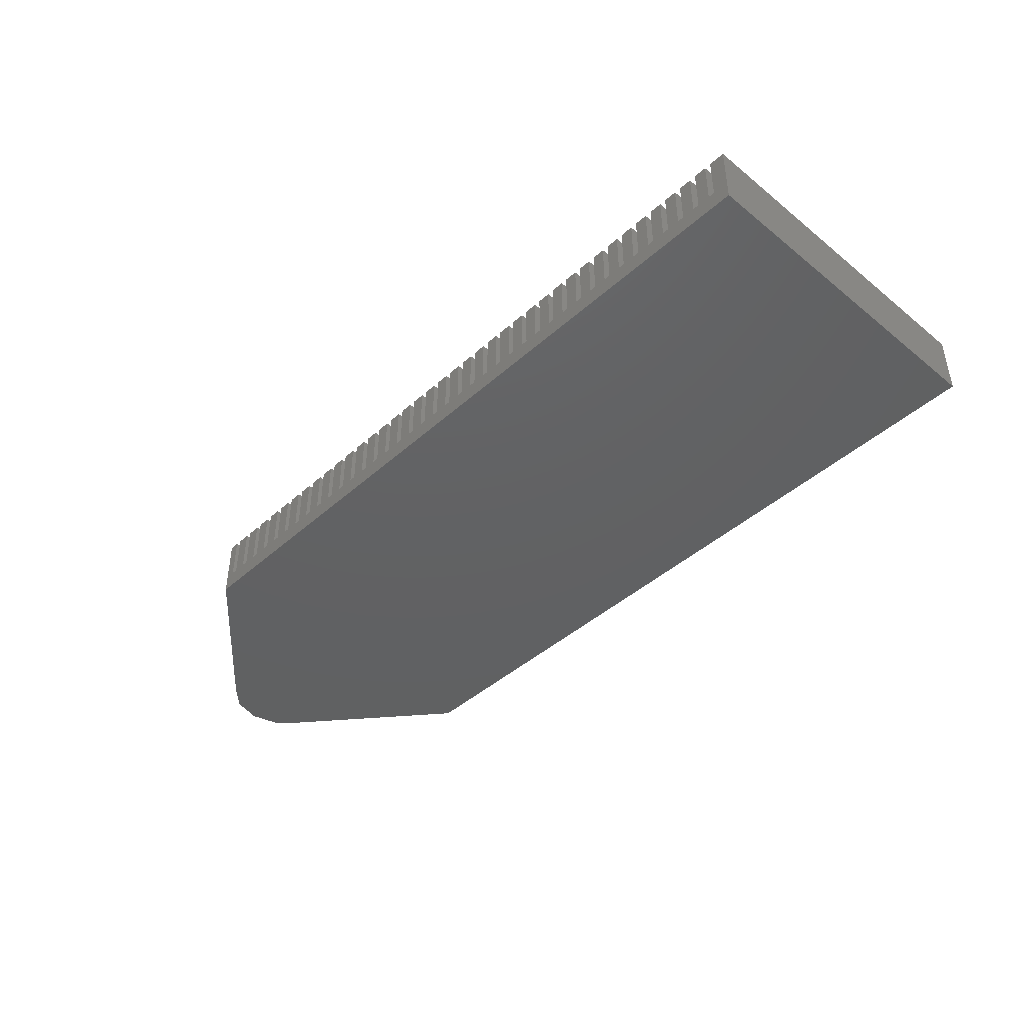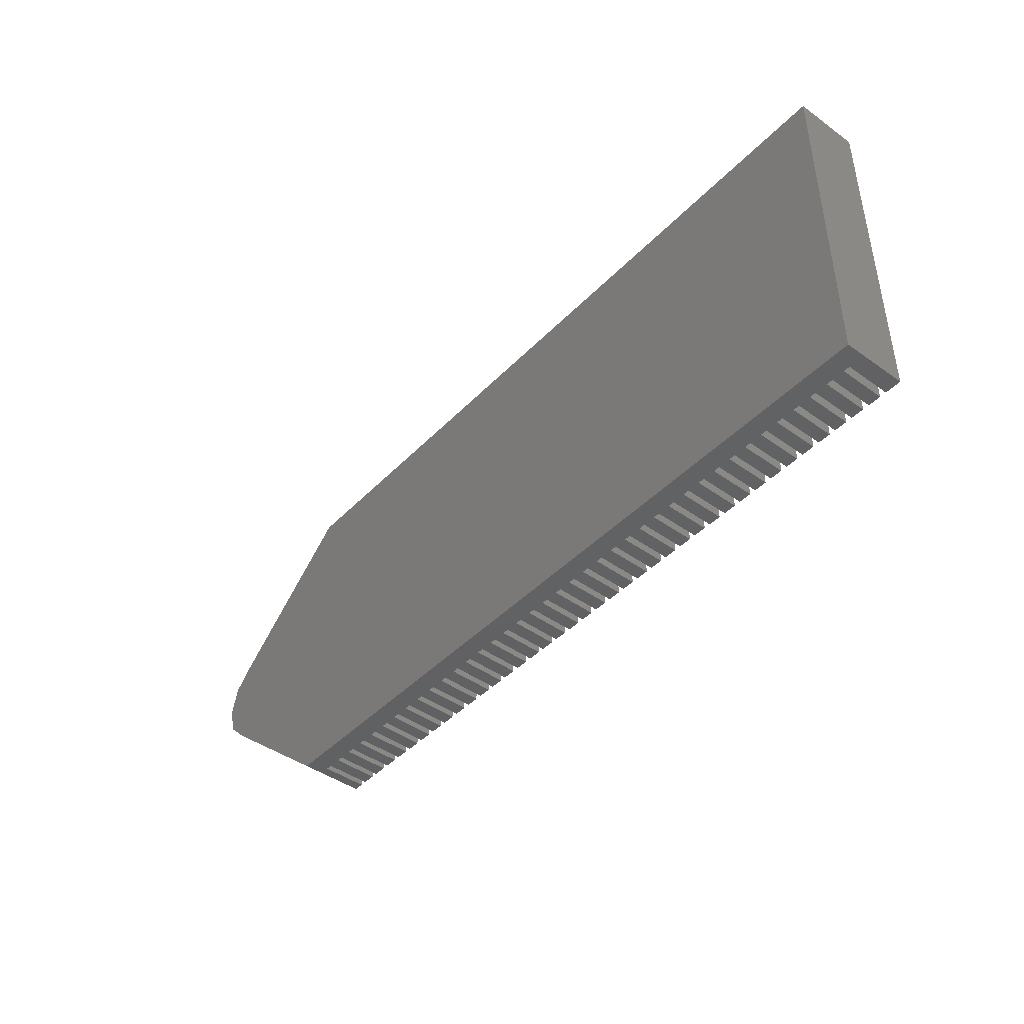
<metadata>
{"format":"stl","ext":"stl","renderer":"f3d","projection":"perspective","resolution":1024,"background":"white","views":[{"elev":-43.2,"azim":-133.6,"up":"+Z"},{"elev":-43.8,"azim":-130.1,"up":"+Y"}]}
</metadata>
<code>
# stl→obj: 394 verts, 784 faces
v 2.94 0 2.5
v 2.94 45 8.4
v 2.94 45 2.5
v 2.94 0 8.4
v 2.1 45 2.5
v 2.1 0 2.5
v 2.1 0 8.4
v 2.1 45 8.4
v 5.46 0 2.5
v 5.46 45 8.4
v 5.46 45 2.5
v 5.46 0 8.4
v 4.62 45 2.5
v 4.62 0 2.5
v 4.62 0 8.4
v 4.62 45 8.4
v 7.98 0 2.5
v 7.98 45 8.4
v 7.98 45 2.5
v 7.98 0 8.4
v 7.14 45 2.5
v 7.14 0 2.5
v 7.14 0 8.4
v 7.14 45 8.4
v 10.5 0 2.5
v 10.5 45 8.4
v 10.5 45 2.5
v 10.5 0 8.4
v 9.66 45 2.5
v 9.66 0 2.5
v 9.66 0 8.4
v 9.66 45 8.4
v 13.02 0 2.5
v 13.02 45 8.4
v 13.02 45 2.5
v 13.02 0 8.4
v 12.18 45 2.5
v 12.18 0 2.5
v 12.18 0 8.4
v 12.18 45 8.4
v 15.54 0 2.5
v 15.54 45 8.4
v 15.54 45 2.5
v 15.54 0 8.4
v 14.7 45 2.5
v 14.7 0 2.5
v 14.7 0 8.4
v 14.7 45 8.4
v 18.06 0 2.5
v 18.06 45 8.4
v 18.06 45 2.5
v 18.06 0 8.4
v 17.22 45 2.5
v 17.22 0 2.5
v 17.22 0 8.4
v 17.22 45 8.4
v 20.58 0 2.5
v 20.58 45 8.4
v 20.58 45 2.5
v 20.58 0 8.4
v 19.74 45 2.5
v 19.74 0 2.5
v 19.74 0 8.4
v 19.74 45 8.4
v 23.1 0 2.5
v 23.1 45 8.4
v 23.1 45 2.5
v 23.1 0 8.4
v 22.26 45 2.5
v 22.26 0 2.5
v 22.26 0 8.4
v 22.26 45 8.4
v 25.62 0 2.5
v 25.62 45 8.4
v 25.62 45 2.5
v 25.62 0 8.4
v 24.78 45 2.5
v 24.78 0 2.5
v 24.78 0 8.4
v 24.78 45 8.4
v 28.14 0 2.5
v 28.14 45 8.4
v 28.14 45 2.5
v 28.14 0 8.4
v 27.3 45 2.5
v 27.3 0 2.5
v 27.3 0 8.4
v 27.3 45 8.4
v 30.66 0 2.5
v 30.66 45 8.4
v 30.66 45 2.5
v 30.66 0 8.4
v 29.82 45 2.5
v 29.82 0 2.5
v 29.82 0 8.4
v 29.82 45 8.4
v 33.18 0 2.5
v 33.18 45 8.4
v 33.18 45 2.5
v 33.18 0 8.4
v 32.34 45 2.5
v 32.34 0 2.5
v 32.34 0 8.4
v 32.34 45 8.4
v 35.7 0 2.5
v 35.7 45 8.4
v 35.7 45 2.5
v 35.7 0 8.4
v 34.86 45 2.5
v 34.86 0 2.5
v 34.86 0 8.4
v 34.86 45 8.4
v 38.22 0 2.5
v 38.22 45 8.4
v 38.22 45 2.5
v 38.22 0 8.4
v 37.38 45 2.5
v 37.38 0 2.5
v 37.38 0 8.4
v 37.38 45 8.4
v 40.74 0 2.5
v 40.74 45 8.4
v 40.74 45 2.5
v 40.74 0 8.4
v 39.9 45 2.5
v 39.9 0 2.5
v 39.9 0 8.4
v 39.9 45 8.4
v 43.26 0 2.5
v 43.26 45 8.4
v 43.26 45 2.5
v 43.26 0 8.4
v 42.42 45 2.5
v 42.42 0 2.5
v 42.42 0 8.4
v 42.42 45 8.4
v 45.78 0 2.5
v 45.78 45 8.4
v 45.78 45 2.5
v 45.78 0 8.4
v 44.94 45 2.5
v 44.94 0 2.5
v 44.94 0 8.4
v 44.94 45 8.4
v 48.3 0 2.5
v 48.3 45 8.4
v 48.3 45 2.5
v 48.3 0 8.4
v 47.46 45 2.5
v 47.46 0 2.5
v 47.46 0 8.4
v 47.46 45 8.4
v 50.82 0 2.5
v 50.82 45 8.4
v 50.82 45 2.5
v 50.82 0 8.4
v 49.98 45 2.5
v 49.98 0 2.5
v 49.98 0 8.4
v 49.98 45 8.4
v 53.34 0 2.5
v 53.34 45 8.4
v 53.34 45 2.5
v 53.34 0 8.4
v 52.5 45 2.5
v 52.5 0 2.5
v 52.5 0 8.4
v 52.5 45 8.4
v 55.86 0 2.5
v 55.86 45 8.4
v 55.86 45 2.5
v 55.86 0 8.4
v 55.02 45 2.5
v 55.02 0 2.5
v 55.02 0 8.4
v 55.02 45 8.4
v 58.38 0 2.5
v 58.38 45 8.4
v 58.38 45 2.5
v 58.38 0 8.4
v 57.54 45 2.5
v 57.54 0 2.5
v 57.54 0 8.4
v 57.54 45 8.4
v 60.9 0 2.5
v 60.9 45 8.4
v 60.9 45 2.5
v 60.9 0 8.4
v 60.06 45 2.5
v 60.06 0 2.5
v 60.06 0 8.4
v 60.06 45 8.4
v 63.42 0 2.5
v 63.42 45 8.4
v 63.42 45 2.5
v 63.42 0 8.4
v 62.58 45 2.5
v 62.58 0 2.5
v 62.58 0 8.4
v 62.58 45 8.4
v 65.94 0 2.5
v 65.94 45 8.4
v 65.94 45 2.5
v 65.94 0 8.4
v 65.1 45 2.5
v 65.1 0 2.5
v 65.1 0 8.4
v 65.1 45 8.4
v 68.46 0 2.5
v 68.46 45 8.4
v 68.46 45 2.5
v 68.46 0 8.4
v 67.62 45 2.5
v 67.62 0 2.5
v 67.62 0 8.4
v 67.62 45 8.4
v 70.98 0 2.5
v 70.98 45 8.4
v 70.98 45 2.5
v 70.98 0 8.4
v 70.14 45 2.5
v 70.14 0 2.5
v 70.14 0 8.4
v 70.14 45 8.4
v 73.5 0 2.5
v 73.5 45 8.4
v 73.5 45 2.5
v 73.5 0 8.4
v 72.66 45 2.5
v 72.66 0 2.5
v 72.66 0 8.4
v 72.66 45 8.4
v 76.02 0 2.5
v 76.02 45 8.4
v 76.02 45 2.5
v 76.02 0 8.4
v 75.18 45 2.5
v 75.18 0 2.5
v 75.18 0 8.4
v 75.18 45 8.4
v 78.54 0 2.5
v 78.54 45 8.4
v 78.54 45 2.5
v 78.54 0 8.4
v 77.7 45 2.5
v 77.7 0 2.5
v 77.7 0 8.4
v 77.7 45 8.4
v 81.06 0 2.5
v 81.06 45 8.4
v 81.06 45 2.5
v 81.06 0 8.4
v 80.22 45 2.5
v 80.22 0 2.5
v 80.22 0 8.4
v 80.22 45 8.4
v 83.58 0 2.5
v 83.58 45 8.4
v 83.58 45 2.5
v 83.58 0 8.4
v 82.74 45 2.5
v 82.74 0 2.5
v 82.74 0 8.4
v 82.74 45 8.4
v 86.1 0 2.5
v 86.1 45 8.4
v 86.1 45 2.5
v 86.1 0 8.4
v 85.26 45 2.5
v 85.26 0 2.5
v 85.26 0 8.4
v 85.26 45 8.4
v 88.62 0 2.5
v 88.62 45 8.4
v 88.62 45 2.5
v 88.62 0 8.4
v 87.78 45 2.5
v 87.78 0 2.5
v 87.78 0 8.4
v 87.78 45 8.4
v 91.14 0 2.5
v 91.14 45 8.4
v 91.14 45 2.5
v 91.14 0 8.4
v 90.3 45 2.5
v 90.3 0 2.5
v 90.3 0 8.4
v 90.3 45 8.4
v 93.66 0 2.5
v 93.66 45 8.4
v 93.66 45 2.5
v 93.66 0 8.4
v 92.82 45 2.5
v 92.82 0 2.5
v 92.82 0 8.4
v 92.82 45 8.4
v 96.18 0 2.5
v 96.18 45 8.4
v 96.18 45 2.5
v 96.18 0 8.4
v 95.34 45 2.5
v 95.34 0 2.5
v 95.34 0 8.4
v 95.34 45 8.4
v 98.7 0 2.5
v 98.7 45 8.4
v 98.7 45 2.5
v 98.7 0 8.4
v 97.86 45 2.5
v 97.86 0 2.5
v 97.86 0 8.4
v 97.86 45 8.4
v 101.2 1.041 2.5
v 101.2 43.96 8.4
v 101.2 43.96 2.5
v 101.2 1.041 8.4
v 100.4 44.68 2.5
v 100.4 0.3244 2.5
v 100.4 0.3244 8.4
v 100.4 44.68 8.4
v 103.7 3.192 2.5
v 103.7 41.81 8.4
v 103.7 41.81 2.5
v 103.7 3.192 8.4
v 102.9 42.52 2.5
v 102.9 2.475 2.5
v 102.9 2.475 8.4
v 102.9 42.52 8.4
v 106.3 5.343 2.5
v 106.3 39.66 8.4
v 106.3 39.66 2.5
v 106.3 5.343 8.4
v 105.4 40.37 2.5
v 105.4 4.626 2.5
v 105.4 4.626 8.4
v 105.4 40.37 8.4
v 108.8 7.495 2.5
v 108.8 37.51 8.4
v 108.8 37.51 2.5
v 108.8 7.495 8.4
v 107.9 38.22 2.5
v 107.9 6.777 2.5
v 107.9 6.777 8.4
v 107.9 38.22 8.4
v 111.3 9.646 2.5
v 111.3 35.35 8.4
v 111.3 35.35 2.5
v 111.3 9.646 8.4
v 110.5 36.07 2.5
v 110.5 8.929 2.5
v 110.5 8.929 8.4
v 110.5 36.07 8.4
v 113.8 11.8 2.5
v 113.8 33.2 8.4
v 113.8 33.2 2.5
v 113.8 11.8 8.4
v 113 33.92 2.5
v 113 11.08 2.5
v 113 11.08 8.4
v 113 33.92 8.4
v 116.3 13.95 2.5
v 116.3 31.05 8.4
v 116.3 31.05 2.5
v 116.3 13.95 8.4
v 115.5 31.77 2.5
v 115.5 13.23 2.5
v 115.5 13.23 8.4
v 115.5 31.77 8.4
v 118.9 16.11 2.5
v 118.9 28.89 8.4
v 118.9 28.89 2.5
v 118.9 16.11 8.4
v 118 29.62 2.5
v 118.8 29 2.5
v 118 15.38 2.5
v 118.8 16 2.5
v 118 15.38 8.4
v 118 29.62 8.4
v 118.8 16 0
v 121.5 18.75 8.4
v 121.5 18.75 0
v 121.5 26.25 8.4
v 121.5 26.25 0
v 118.8 29 0
v 0 0 0
v 0 45 8.4
v 0 45 0
v 0 0 8.4
v 100 0 0
v 100 0 8.4
v 100 45 8.4
v 100 45 0
v 122.5 22.5 0
v 122.5 22.5 8.4
f 1 2 3
f 2 1 4
f 5 1 3
f 1 5 6
f 7 5 8
f 5 7 6
f 9 10 11
f 10 9 12
f 13 9 11
f 9 13 14
f 15 13 16
f 13 15 14
f 17 18 19
f 18 17 20
f 21 17 19
f 17 21 22
f 23 21 24
f 21 23 22
f 25 26 27
f 26 25 28
f 29 25 27
f 25 29 30
f 31 29 32
f 29 31 30
f 33 34 35
f 34 33 36
f 37 33 35
f 33 37 38
f 39 37 40
f 37 39 38
f 41 42 43
f 42 41 44
f 45 41 43
f 41 45 46
f 47 45 48
f 45 47 46
f 49 50 51
f 50 49 52
f 53 49 51
f 49 53 54
f 55 53 56
f 53 55 54
f 57 58 59
f 58 57 60
f 61 57 59
f 57 61 62
f 63 61 64
f 61 63 62
f 65 66 67
f 66 65 68
f 69 65 67
f 65 69 70
f 71 69 72
f 69 71 70
f 73 74 75
f 74 73 76
f 77 73 75
f 73 77 78
f 79 77 80
f 77 79 78
f 81 82 83
f 82 81 84
f 85 81 83
f 81 85 86
f 87 85 88
f 85 87 86
f 89 90 91
f 90 89 92
f 93 89 91
f 89 93 94
f 95 93 96
f 93 95 94
f 97 98 99
f 98 97 100
f 101 97 99
f 97 101 102
f 103 101 104
f 101 103 102
f 105 106 107
f 106 105 108
f 109 105 107
f 105 109 110
f 111 109 112
f 109 111 110
f 113 114 115
f 114 113 116
f 117 113 115
f 113 117 118
f 119 117 120
f 117 119 118
f 121 122 123
f 122 121 124
f 125 121 123
f 121 125 126
f 127 125 128
f 125 127 126
f 129 130 131
f 130 129 132
f 133 129 131
f 129 133 134
f 135 133 136
f 133 135 134
f 137 138 139
f 138 137 140
f 141 137 139
f 137 141 142
f 143 141 144
f 141 143 142
f 145 146 147
f 146 145 148
f 149 145 147
f 145 149 150
f 151 149 152
f 149 151 150
f 153 154 155
f 154 153 156
f 157 153 155
f 153 157 158
f 159 157 160
f 157 159 158
f 161 162 163
f 162 161 164
f 165 161 163
f 161 165 166
f 167 165 168
f 165 167 166
f 169 170 171
f 170 169 172
f 173 169 171
f 169 173 174
f 175 173 176
f 173 175 174
f 177 178 179
f 178 177 180
f 181 177 179
f 177 181 182
f 183 181 184
f 181 183 182
f 185 186 187
f 186 185 188
f 189 185 187
f 185 189 190
f 191 189 192
f 189 191 190
f 193 194 195
f 194 193 196
f 197 193 195
f 193 197 198
f 199 197 200
f 197 199 198
f 201 202 203
f 202 201 204
f 205 201 203
f 201 205 206
f 207 205 208
f 205 207 206
f 209 210 211
f 210 209 212
f 213 209 211
f 209 213 214
f 215 213 216
f 213 215 214
f 217 218 219
f 218 217 220
f 221 217 219
f 217 221 222
f 223 221 224
f 221 223 222
f 225 226 227
f 226 225 228
f 229 225 227
f 225 229 230
f 231 229 232
f 229 231 230
f 233 234 235
f 234 233 236
f 237 233 235
f 233 237 238
f 239 237 240
f 237 239 238
f 241 242 243
f 242 241 244
f 245 241 243
f 241 245 246
f 247 245 248
f 245 247 246
f 249 250 251
f 250 249 252
f 253 249 251
f 249 253 254
f 255 253 256
f 253 255 254
f 257 258 259
f 258 257 260
f 261 257 259
f 257 261 262
f 263 261 264
f 261 263 262
f 265 266 267
f 266 265 268
f 269 265 267
f 265 269 270
f 271 269 272
f 269 271 270
f 273 274 275
f 274 273 276
f 277 273 275
f 273 277 278
f 279 277 280
f 277 279 278
f 281 282 283
f 282 281 284
f 285 281 283
f 281 285 286
f 287 285 288
f 285 287 286
f 289 290 291
f 290 289 292
f 293 289 291
f 289 293 294
f 295 293 296
f 293 295 294
f 297 298 299
f 298 297 300
f 301 297 299
f 297 301 302
f 303 301 304
f 301 303 302
f 305 306 307
f 306 305 308
f 309 305 307
f 305 309 310
f 311 309 312
f 309 311 310
f 313 314 315
f 314 313 316
f 317 313 315
f 313 317 318
f 319 317 320
f 317 319 318
f 321 322 323
f 322 321 324
f 325 321 323
f 321 325 326
f 327 325 328
f 325 327 326
f 329 330 331
f 330 329 332
f 333 329 331
f 329 333 334
f 335 333 336
f 333 335 334
f 337 338 339
f 338 337 340
f 341 337 339
f 337 341 342
f 343 341 344
f 341 343 342
f 345 346 347
f 346 345 348
f 349 345 347
f 345 349 350
f 351 349 352
f 349 351 350
f 353 354 355
f 354 353 356
f 357 353 355
f 353 357 358
f 359 357 360
f 357 359 358
f 361 362 363
f 362 361 364
f 365 361 363
f 361 365 366
f 367 365 368
f 365 367 366
f 369 370 371
f 370 369 372
f 373 371 374
f 371 373 369
f 375 369 373
f 369 375 376
f 377 373 378
f 373 377 375
f 376 379 369
f 369 380 372
f 381 369 379
f 369 381 380
f 382 371 370
f 383 371 382
f 384 371 383
f 371 384 374
f 385 386 387
f 386 385 388
f 388 6 7
f 385 1 6
f 1 385 14
f 14 385 9
f 9 385 22
f 22 385 17
f 17 385 30
f 30 385 25
f 25 385 38
f 38 385 33
f 33 385 46
f 46 385 41
f 41 385 54
f 54 385 49
f 49 385 62
f 62 385 57
f 57 385 70
f 70 385 65
f 65 385 78
f 78 385 73
f 73 385 86
f 86 385 81
f 81 385 94
f 94 385 89
f 89 385 102
f 102 385 97
f 97 385 110
f 110 385 105
f 105 385 118
f 118 385 113
f 113 385 126
f 126 385 121
f 121 385 134
f 134 385 129
f 129 385 142
f 142 385 137
f 137 385 150
f 150 385 145
f 145 385 158
f 158 385 153
f 153 385 166
f 166 385 161
f 161 385 174
f 389 174 385
f 174 389 169
f 169 389 182
f 182 389 177
f 177 389 190
f 190 389 185
f 185 389 198
f 198 389 193
f 193 389 206
f 206 389 201
f 201 389 214
f 214 389 209
f 209 389 222
f 222 389 217
f 217 389 230
f 230 389 225
f 225 389 238
f 238 389 233
f 233 389 246
f 246 389 241
f 241 389 254
f 254 389 249
f 249 389 262
f 262 389 257
f 257 389 270
f 270 389 265
f 265 389 278
f 278 389 273
f 273 389 286
f 286 389 281
f 281 389 294
f 294 389 289
f 289 389 302
f 297 389 310
f 302 389 297
f 385 6 388
f 1 15 4
f 15 1 14
f 9 23 12
f 23 9 22
f 17 31 20
f 31 17 30
f 25 39 28
f 39 25 38
f 33 47 36
f 47 33 46
f 41 55 44
f 55 41 54
f 49 63 52
f 63 49 62
f 57 71 60
f 71 57 70
f 65 79 68
f 79 65 78
f 73 87 76
f 87 73 86
f 81 95 84
f 95 81 94
f 89 103 92
f 103 89 102
f 97 111 100
f 111 97 110
f 105 119 108
f 119 105 118
f 113 127 116
f 127 113 126
f 121 135 124
f 135 121 134
f 129 143 132
f 143 129 142
f 137 151 140
f 151 137 150
f 145 159 148
f 159 145 158
f 153 167 156
f 167 153 166
f 161 175 164
f 175 161 174
f 169 183 172
f 183 169 182
f 177 191 180
f 191 177 190
f 185 199 188
f 199 185 198
f 193 207 196
f 207 193 206
f 201 215 204
f 215 201 214
f 209 223 212
f 223 209 222
f 217 231 220
f 231 217 230
f 225 239 228
f 239 225 238
f 233 247 236
f 247 233 246
f 241 255 244
f 255 241 254
f 249 263 252
f 263 249 262
f 257 271 260
f 271 257 270
f 265 279 268
f 279 265 278
f 273 287 276
f 287 273 286
f 281 295 284
f 295 281 294
f 289 303 292
f 303 289 302
f 297 311 300
f 311 297 310
f 305 390 308
f 305 389 390
f 310 389 305
f 391 307 306
f 392 309 307
f 309 392 299
f 299 392 301
f 301 392 291
f 291 392 293
f 293 392 283
f 283 392 285
f 285 392 275
f 275 392 277
f 277 392 267
f 267 392 269
f 269 392 259
f 259 392 261
f 261 392 251
f 251 392 253
f 253 392 243
f 243 392 245
f 245 392 235
f 235 392 237
f 237 392 227
f 227 392 229
f 229 392 219
f 219 392 221
f 221 392 211
f 211 392 213
f 213 392 203
f 203 392 205
f 205 392 195
f 195 392 197
f 197 392 187
f 187 392 189
f 189 392 179
f 179 392 181
f 181 392 171
f 171 392 173
f 173 392 163
f 163 392 165
f 165 392 155
f 155 392 157
f 157 392 147
f 147 392 149
f 149 392 139
f 139 392 141
f 387 141 392
f 141 387 131
f 131 387 133
f 133 387 123
f 123 387 125
f 125 387 115
f 115 387 117
f 117 387 107
f 107 387 109
f 109 387 99
f 99 387 101
f 101 387 91
f 91 387 93
f 93 387 83
f 83 387 85
f 85 387 75
f 75 387 77
f 77 387 67
f 67 387 69
f 69 387 59
f 59 387 61
f 61 387 51
f 51 387 53
f 53 387 43
f 43 387 45
f 45 387 35
f 35 387 37
f 37 387 27
f 27 387 29
f 29 387 19
f 19 387 21
f 21 387 11
f 11 387 13
f 13 387 3
f 392 307 391
f 309 298 312
f 298 309 299
f 301 290 304
f 290 301 291
f 293 282 296
f 282 293 283
f 285 274 288
f 274 285 275
f 277 266 280
f 266 277 267
f 269 258 272
f 258 269 259
f 261 250 264
f 250 261 251
f 253 242 256
f 242 253 243
f 245 234 248
f 234 245 235
f 237 226 240
f 226 237 227
f 229 218 232
f 218 229 219
f 221 210 224
f 210 221 211
f 213 202 216
f 202 213 203
f 205 194 208
f 194 205 195
f 197 186 200
f 186 197 187
f 189 178 192
f 178 189 179
f 181 170 184
f 170 181 171
f 173 162 176
f 162 173 163
f 165 154 168
f 154 165 155
f 157 146 160
f 146 157 147
f 149 138 152
f 138 149 139
f 141 130 144
f 130 141 131
f 133 122 136
f 122 133 123
f 125 114 128
f 114 125 115
f 117 106 120
f 106 117 107
f 109 98 112
f 98 109 99
f 101 90 104
f 90 101 91
f 93 82 96
f 82 93 83
f 85 74 88
f 74 85 75
f 77 66 80
f 66 77 67
f 69 58 72
f 58 69 59
f 61 50 64
f 50 61 51
f 53 42 56
f 42 53 43
f 45 34 48
f 34 45 35
f 37 26 40
f 26 37 27
f 29 18 32
f 18 29 19
f 21 10 24
f 10 21 11
f 13 2 16
f 2 13 3
f 5 386 8
f 5 387 386
f 3 387 5
f 380 393 394
f 393 380 381
f 381 383 393
f 379 383 381
f 379 384 383
f 389 384 379
f 389 392 384
f 385 392 389
f 392 385 387
f 382 380 394
f 370 380 382
f 380 370 372
f 306 320 391
f 320 306 319
f 308 319 306
f 319 308 390
f 386 7 8
f 7 386 388
f 2 15 16
f 15 2 4
f 10 23 24
f 23 10 12
f 18 31 32
f 31 18 20
f 26 39 40
f 39 26 28
f 34 47 48
f 47 34 36
f 42 55 56
f 55 42 44
f 50 63 64
f 63 50 52
f 58 71 72
f 71 58 60
f 66 79 80
f 79 66 68
f 74 87 88
f 87 74 76
f 82 95 96
f 95 82 84
f 90 103 104
f 103 90 92
f 98 111 112
f 111 98 100
f 106 119 120
f 119 106 108
f 114 127 128
f 127 114 116
f 122 135 136
f 135 122 124
f 130 143 144
f 143 130 132
f 138 151 152
f 151 138 140
f 146 159 160
f 159 146 148
f 154 167 168
f 167 154 156
f 162 175 176
f 175 162 164
f 170 183 184
f 183 170 172
f 178 191 192
f 191 178 180
f 186 199 200
f 199 186 188
f 194 207 208
f 207 194 196
f 202 215 216
f 215 202 204
f 210 223 224
f 223 210 212
f 218 231 232
f 231 218 220
f 226 239 240
f 239 226 228
f 234 247 248
f 247 234 236
f 242 255 256
f 255 242 244
f 250 263 264
f 263 250 252
f 258 271 272
f 271 258 260
f 266 279 280
f 279 266 268
f 274 287 288
f 287 274 276
f 282 295 296
f 295 282 284
f 290 303 304
f 303 290 292
f 298 311 312
f 311 298 300
f 314 327 328
f 327 314 316
f 322 335 336
f 335 322 324
f 330 343 344
f 343 330 332
f 338 351 352
f 351 338 340
f 346 359 360
f 359 346 348
f 354 367 368
f 367 354 356
f 362 377 378
f 377 362 364
f 384 373 374
f 373 384 363
f 363 384 365
f 365 384 355
f 355 384 357
f 357 384 347
f 347 384 349
f 349 384 339
f 392 339 384
f 339 392 341
f 341 392 331
f 331 392 333
f 333 392 323
f 323 392 325
f 325 392 315
f 373 362 378
f 362 373 363
f 365 354 368
f 354 365 355
f 357 346 360
f 346 357 347
f 349 338 352
f 338 349 339
f 341 330 344
f 330 341 331
f 333 322 336
f 322 333 323
f 325 314 328
f 314 325 315
f 317 391 320
f 317 392 391
f 315 392 317
f 394 383 382
f 383 394 393
f 390 318 319
f 389 313 318
f 313 389 326
f 326 389 321
f 321 389 334
f 334 389 329
f 329 389 342
f 342 389 337
f 379 337 389
f 337 379 350
f 350 379 345
f 345 379 358
f 358 379 353
f 353 379 366
f 366 379 361
f 389 318 390
f 361 379 375
f 375 379 376
f 313 327 316
f 327 313 326
f 321 335 324
f 335 321 334
f 329 343 332
f 343 329 342
f 337 351 340
f 351 337 350
f 345 359 348
f 359 345 358
f 353 367 356
f 367 353 366
f 361 377 364
f 377 361 375

</code>
